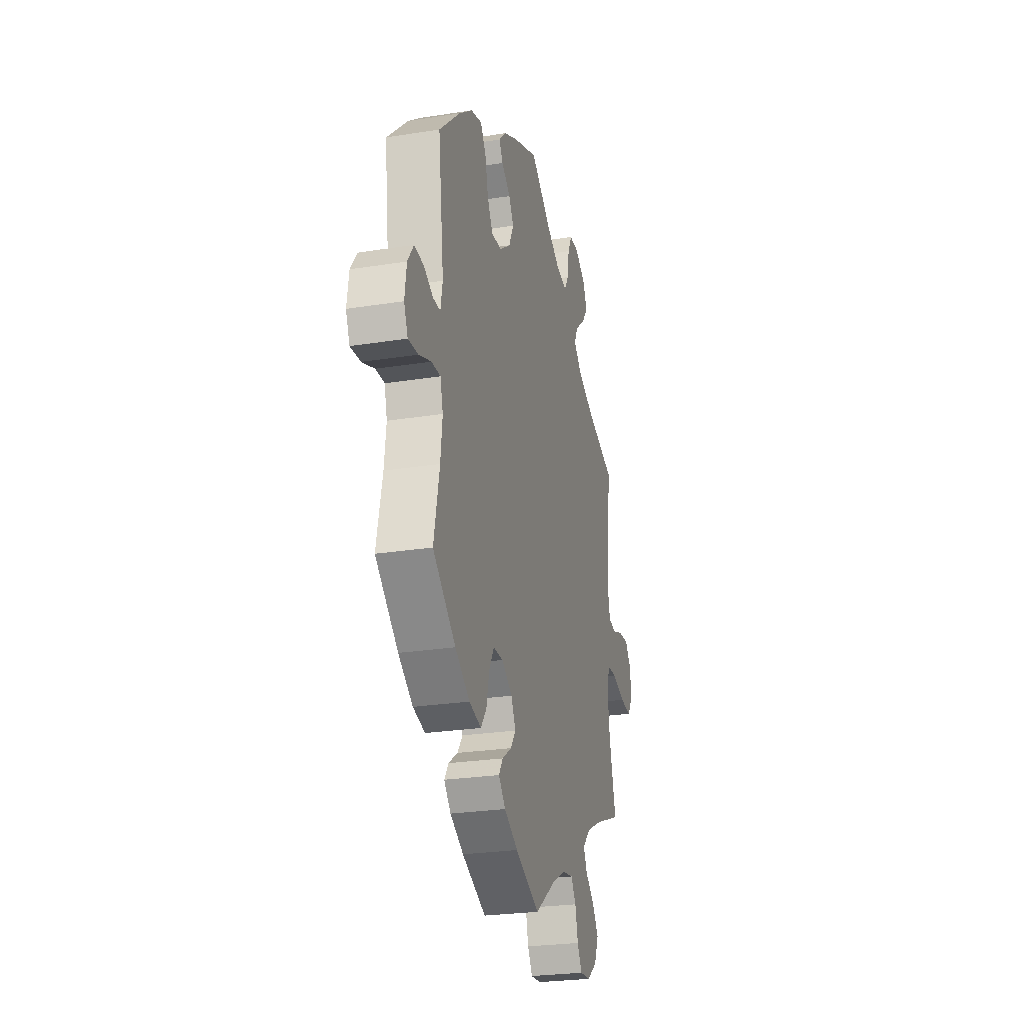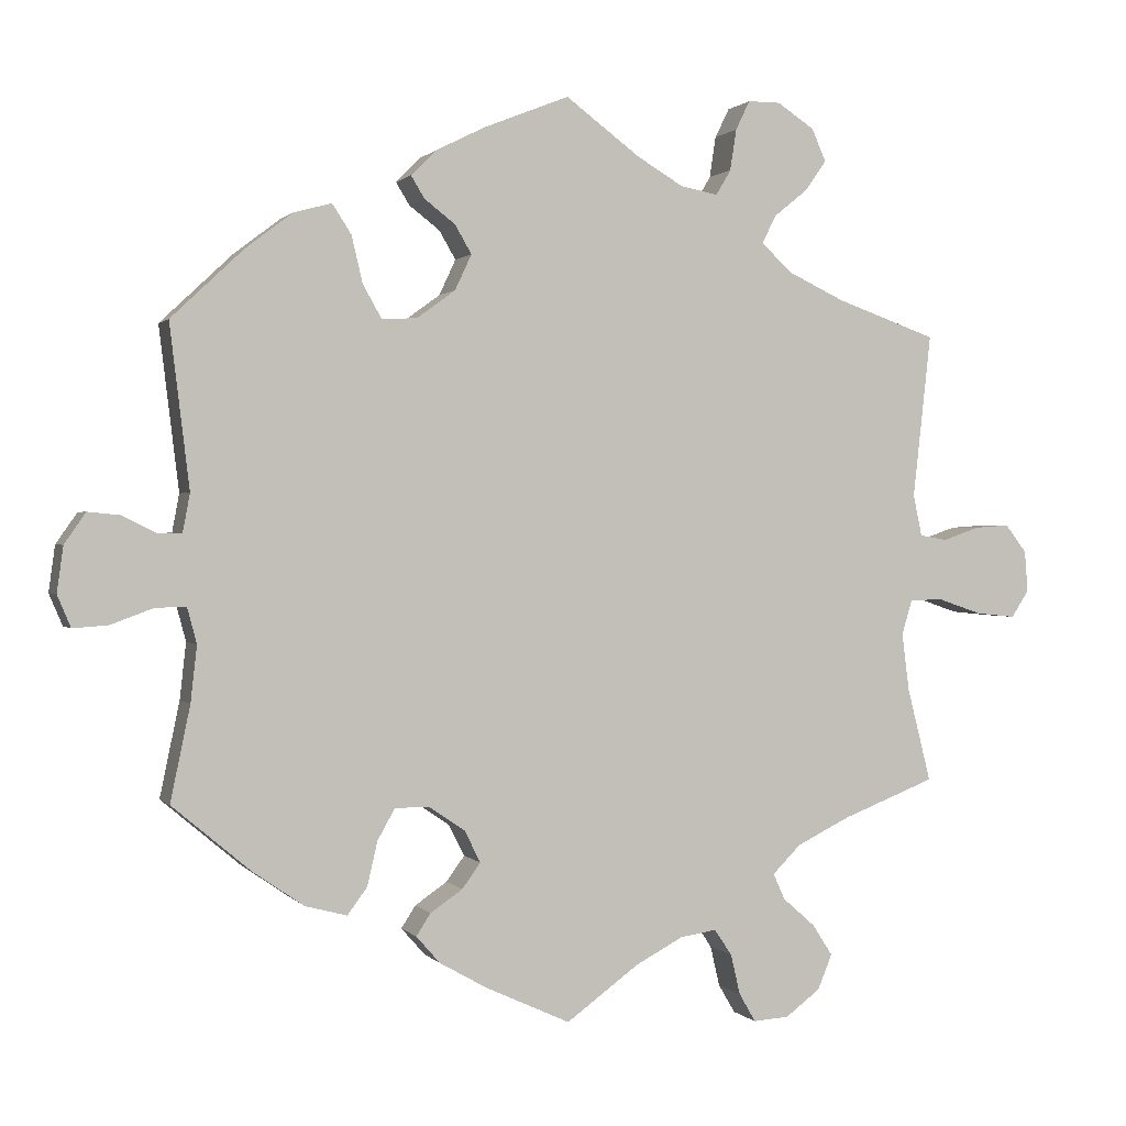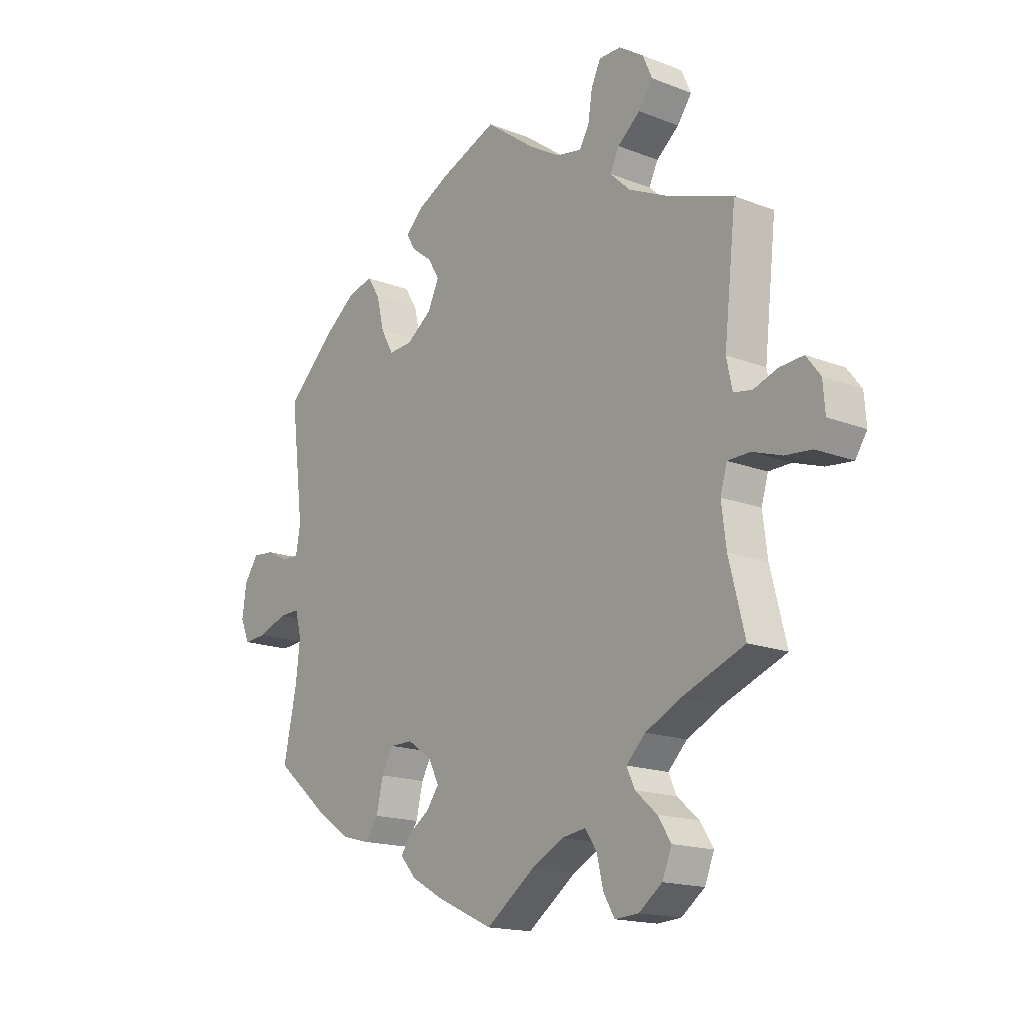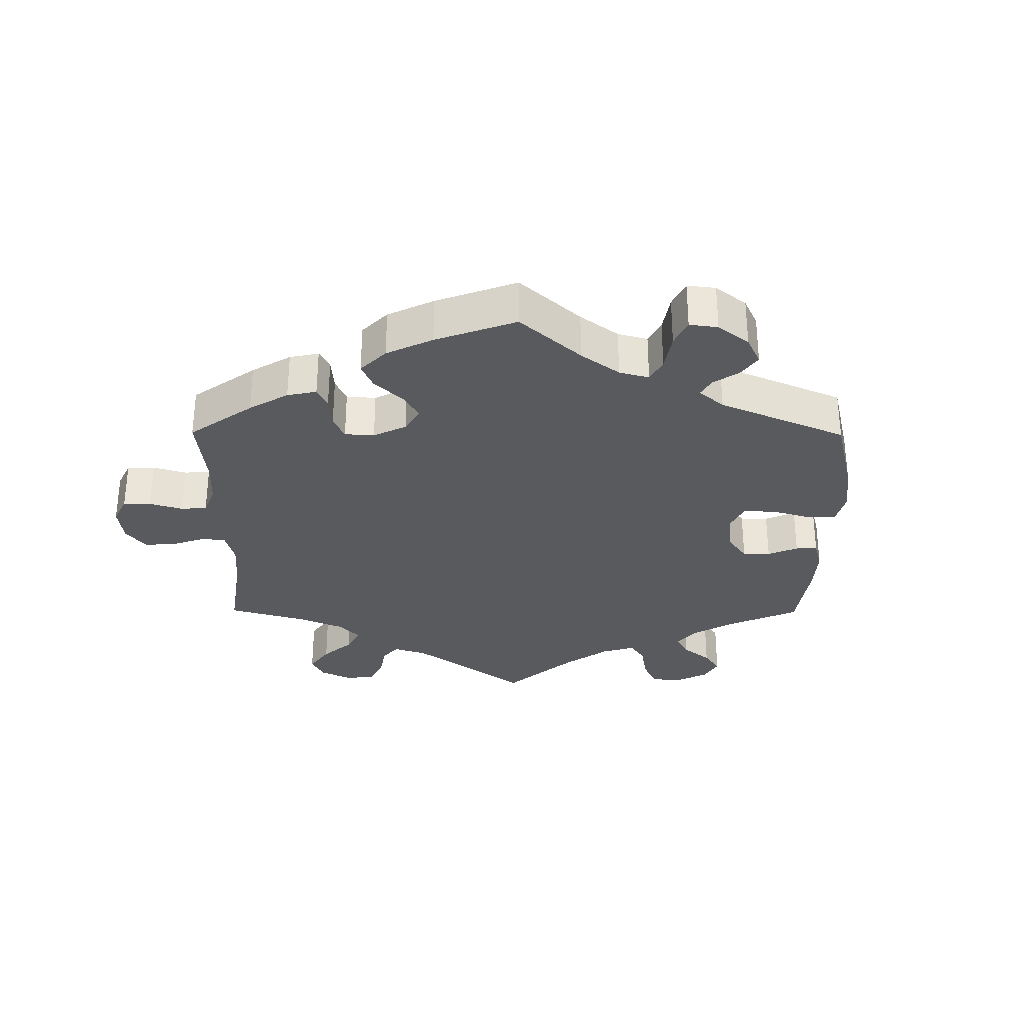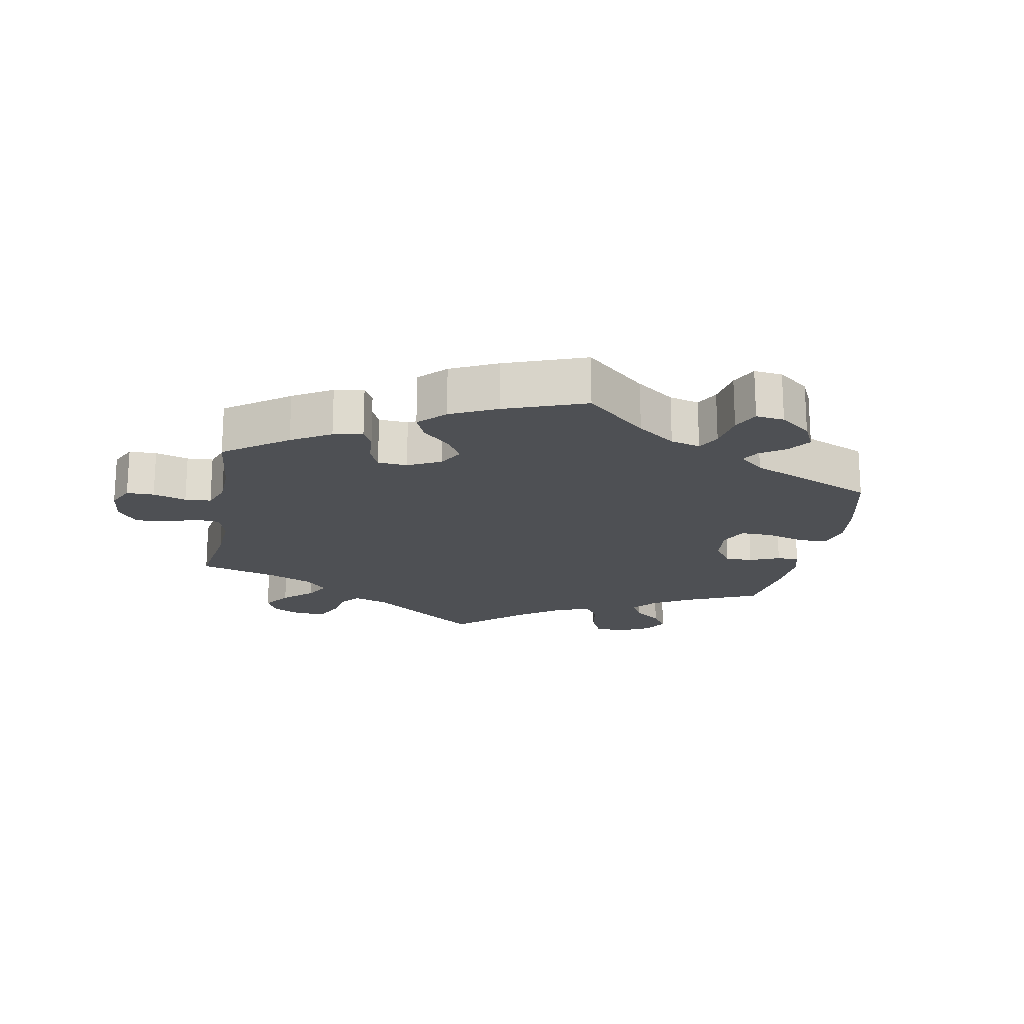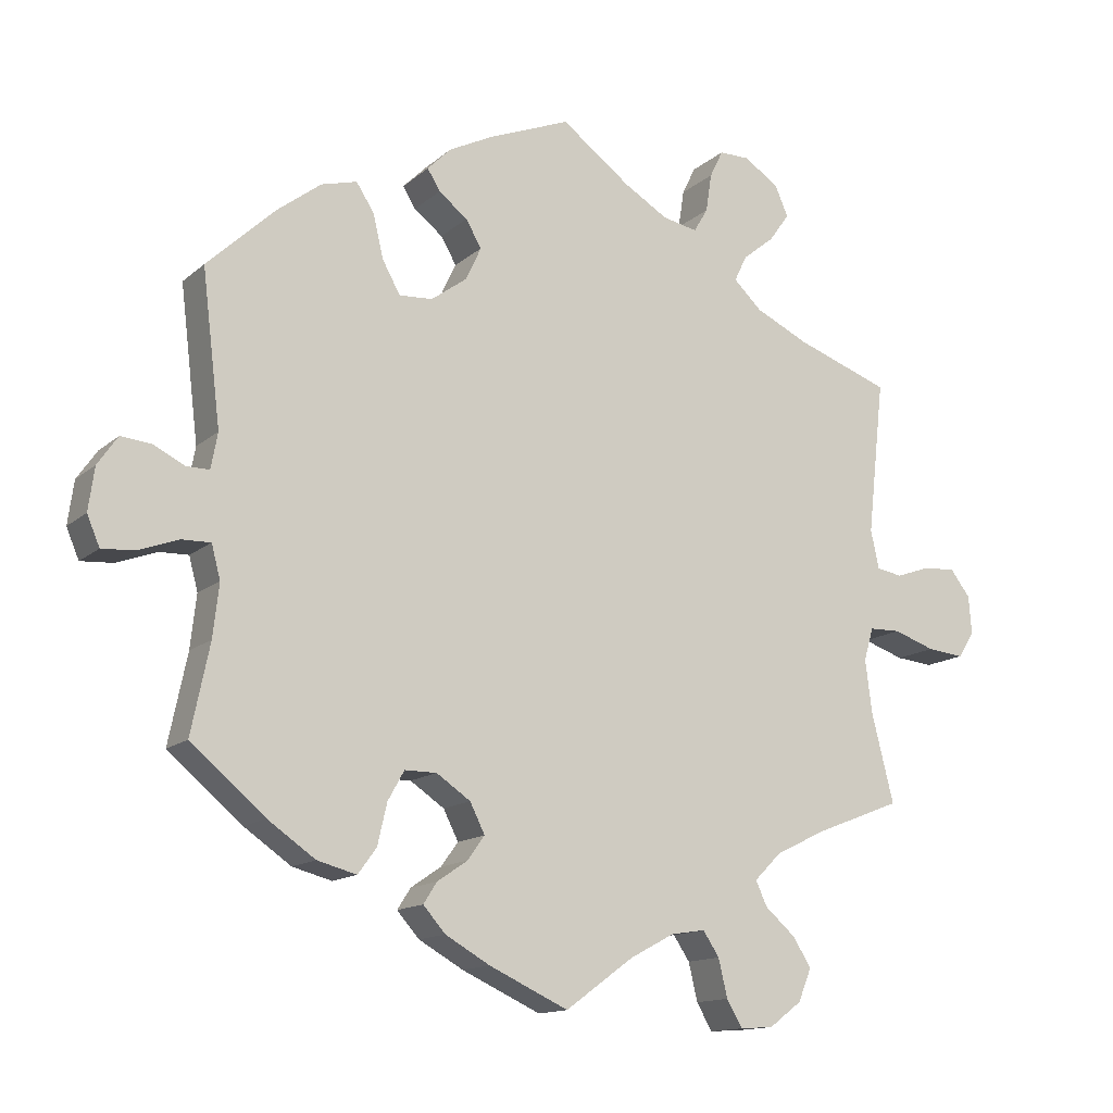
<metadata>
{"format":"obj","ext":"obj","renderer":"f3d","projection":"perspective","resolution":1024,"background":"white","views":[{"elev":-25.7,"azim":-75.7,"up":"+Z"},{"elev":0.8,"azim":-18.7,"up":"+Z"},{"elev":-16.6,"azim":51.6,"up":"+Z"},{"elev":-31.1,"azim":-120.4,"up":"+Y"},{"elev":-19.0,"azim":-130.5,"up":"+Y"},{"elev":-13.8,"azim":-29.6,"up":"+Z"}]}
</metadata>
<code>
v 0.094 0.07 0.508
v 0.153 0.07 0.473
v 0.2 0.07 0.464
v 0.219 0.07 0.496
v 0.227 0.07 0.548
v 0.245 0.07 0.585
v 0.286 0.07 0.585
v 0.333 0.07 0.554
v 0.351 0.07 0.513
v 0.324 0.07 0.475
v 0.281 0.07 0.44
v 0.264 0.07 0.405
v 0.302 0.07 0.369
v 0.374 0.07 0.335
v 0.501 0.07 0.29
v 0.478 0.07 0.083
v 0.489 0.07 0.031
v 0.524 0.07 0.025
v 0.57 0.07 0.041
v 0.614 0.07 0.044
v 0.641 0.07 0.009
v 0.645 0.07 -0.043
v 0.623 0.07 -0.077
v 0.573 0.07 -0.072
v 0.517 0.07 -0.053
v 0.475 0.07 -0.054
v 0.462 0.07 -0.098
v 0.471 0.07 -0.17
v 0.501 0.07 -0.289
v 0.383 0.07 -0.335
v 0.316 0.07 -0.368
v 0.28 0.07 -0.404
v 0.295 0.07 -0.437
v 0.336 0.07 -0.473
v 0.361 0.07 -0.512
v 0.343 0.07 -0.556
v 0.299 0.07 -0.589
v 0.254 0.07 -0.592
v 0.233 0.07 -0.556
v 0.221 0.07 -0.505
v 0.199 0.07 -0.472
v 0.153 0.07 -0.479
v 0.093 0.07 -0.511
v 0.001 0.07 -0.578
v -0.106 0.07 -0.529
v -0.166 0.07 -0.495
v -0.196 0.07 -0.461
v -0.178 0.07 -0.433
v -0.137 0.07 -0.405
v -0.114 0.07 -0.373
v -0.134 0.07 -0.333
v -0.18 0.07 -0.302
v -0.223 0.07 -0.302
v -0.245 0.07 -0.341
v -0.258 0.07 -0.397
v -0.283 0.07 -0.431
v -0.336 0.07 -0.417
v -0.4 0.07 -0.373
v -0.5 0.07 -0.289
v -0.475 0.07 -0.169
v -0.467 0.07 -0.098
v -0.479 0.07 -0.053
v -0.518 0.07 -0.054
v -0.572 0.07 -0.074
v -0.616 0.07 -0.077
v -0.633 0.07 -0.037
v -0.625 0.07 0.021
v -0.598 0.07 0.06
v -0.557 0.07 0.056
v -0.515 0.07 0.035
v -0.484 0.07 0.035
v -0.475 0.07 0.083
v -0.5 0.07 0.289
v -0.408 0.07 0.376
v -0.349 0.07 0.421
v -0.301 0.07 0.434
v -0.277 0.07 0.397
v -0.263 0.07 0.338
v -0.239 0.07 0.295
v -0.194 0.07 0.298
v -0.146 0.07 0.333
v -0.125 0.07 0.378
v -0.146 0.07 0.414
v -0.185 0.07 0.444
v -0.202 0.07 0.472
v -0.17 0.07 0.504
v -0.108 0.07 0.535
v 0 0.07 0.578
v 0.094 0 0.508
v 0.153 0 0.473
v 0.2 0 0.464
v 0.219 0 0.496
v 0.227 0 0.548
v 0.245 0 0.585
v 0.286 0 0.585
v 0.333 0 0.554
v 0.351 0 0.513
v 0.324 0 0.475
v 0.281 0 0.44
v 0.264 0 0.405
v 0.302 0 0.369
v 0.374 0 0.335
v 0.501 0 0.29
v 0.478 0 0.083
v 0.489 0 0.031
v 0.524 0 0.025
v 0.57 0 0.041
v 0.614 0 0.044
v 0.641 0 0.009
v 0.645 0 -0.043
v 0.623 0 -0.077
v 0.573 0 -0.072
v 0.517 0 -0.053
v 0.475 0 -0.054
v 0.462 0 -0.098
v 0.471 0 -0.17
v 0.501 0 -0.289
v 0.383 0 -0.335
v 0.316 0 -0.368
v 0.28 0 -0.404
v 0.295 0 -0.437
v 0.336 0 -0.473
v 0.361 0 -0.512
v 0.343 0 -0.556
v 0.299 0 -0.589
v 0.254 0 -0.592
v 0.233 0 -0.556
v 0.221 0 -0.505
v 0.199 0 -0.472
v 0.153 0 -0.479
v 0.093 0 -0.511
v 0.001 0 -0.578
v -0.106 0 -0.529
v -0.166 0 -0.495
v -0.196 0 -0.461
v -0.178 0 -0.433
v -0.137 0 -0.405
v -0.114 0 -0.373
v -0.134 0 -0.333
v -0.18 0 -0.302
v -0.223 0 -0.302
v -0.245 0 -0.341
v -0.258 0 -0.397
v -0.283 0 -0.431
v -0.336 0 -0.417
v -0.4 0 -0.373
v -0.5 0 -0.289
v -0.475 0 -0.169
v -0.467 0 -0.098
v -0.479 0 -0.053
v -0.518 0 -0.054
v -0.572 0 -0.074
v -0.616 0 -0.077
v -0.633 0 -0.037
v -0.625 0 0.021
v -0.598 0 0.06
v -0.557 0 0.056
v -0.515 0 0.035
v -0.484 0 0.035
v -0.475 0 0.083
v -0.5 0 0.289
v -0.408 0 0.376
v -0.349 0 0.421
v -0.301 0 0.434
v -0.277 0 0.397
v -0.263 0 0.338
v -0.239 0 0.295
v -0.194 0 0.298
v -0.146 0 0.333
v -0.125 0 0.378
v -0.146 0 0.414
v -0.185 0 0.444
v -0.202 0 0.472
v -0.17 0 0.504
v -0.108 0 0.535
v 0 0 0.578
f 87 88 1
f 86 87 1 2
f 83 84 85 86
f 82 83 86 2
f 81 82 2 3
f 80 81 3
f 75 76 77 78
f 75 78 79
f 72 73 74 75
f 71 72 75 79
f 67 68 69 70
f 67 70 71
f 66 67 71
f 63 64 65 66
f 62 63 66 71
f 61 62 71 79
f 57 58 59 60
f 54 55 56 57
f 53 54 57 60
f 52 53 60 61
f 46 47 48 49
f 46 49 50
f 43 44 45 46
f 42 43 46 50
f 41 42 50 51
f 37 38 39 40
f 37 40 41
f 36 37 41
f 33 34 35 36
f 32 33 36 41
f 31 32 41 51
f 28 29 30
f 27 28 30 31
f 26 27 31 51
f 22 23 24 25
f 22 25 26
f 21 22 26
f 18 19 20 21
f 18 21 26
f 17 18 26 51
f 14 15 16
f 13 14 16 17
f 12 13 17 51
f 8 9 10 11
f 4 5 6 7
f 3 4 7 8
f 52 61 79 80
f 52 80 3
f 11 12 51 52
f 3 8 11 52
f 89 176 175
f 90 89 175 174
f 174 173 172 171
f 90 174 171 170
f 91 90 170 169
f 91 169 168
f 166 165 164 163
f 167 166 163
f 163 162 161 160
f 167 163 160 159
f 158 157 156 155
f 159 158 155
f 159 155 154
f 154 153 152 151
f 159 154 151 150
f 167 159 150 149
f 148 147 146 145
f 145 144 143 142
f 148 145 142 141
f 149 148 141 140
f 137 136 135 134
f 138 137 134
f 134 133 132 131
f 138 134 131 130
f 139 138 130 129
f 128 127 126 125
f 129 128 125
f 129 125 124
f 124 123 122 121
f 129 124 121 120
f 139 129 120 119
f 118 117 116
f 119 118 116 115
f 139 119 115 114
f 113 112 111 110
f 114 113 110
f 114 110 109
f 109 108 107 106
f 114 109 106
f 139 114 106 105
f 104 103 102
f 105 104 102 101
f 139 105 101 100
f 99 98 97 96
f 95 94 93 92
f 96 95 92 91
f 168 167 149 140
f 91 168 140
f 140 139 100 99
f 140 99 96 91
f 1 89 90 2
f 2 90 91 3
f 3 91 92 4
f 4 92 93 5
f 5 93 94 6
f 6 94 95 7
f 7 95 96 8
f 8 96 97 9
f 9 97 98 10
f 10 98 99 11
f 11 99 100 12
f 12 100 101 13
f 13 101 102 14
f 14 102 103 15
f 15 103 104 16
f 16 104 105 17
f 17 105 106 18
f 18 106 107 19
f 19 107 108 20
f 20 108 109 21
f 21 109 110 22
f 22 110 111 23
f 23 111 112 24
f 24 112 113 25
f 25 113 114 26
f 26 114 115 27
f 27 115 116 28
f 28 116 117 29
f 29 117 118 30
f 30 118 119 31
f 31 119 120 32
f 32 120 121 33
f 33 121 122 34
f 34 122 123 35
f 35 123 124 36
f 36 124 125 37
f 37 125 126 38
f 38 126 127 39
f 39 127 128 40
f 40 128 129 41
f 41 129 130 42
f 42 130 131 43
f 43 131 132 44
f 44 132 133 45
f 45 133 134 46
f 46 134 135 47
f 47 135 136 48
f 48 136 137 49
f 49 137 138 50
f 50 138 139 51
f 51 139 140 52
f 52 140 141 53
f 53 141 142 54
f 54 142 143 55
f 55 143 144 56
f 56 144 145 57
f 57 145 146 58
f 58 146 147 59
f 59 147 148 60
f 60 148 149 61
f 61 149 150 62
f 62 150 151 63
f 63 151 152 64
f 64 152 153 65
f 65 153 154 66
f 66 154 155 67
f 67 155 156 68
f 68 156 157 69
f 69 157 158 70
f 70 158 159 71
f 71 159 160 72
f 72 160 161 73
f 73 161 162 74
f 74 162 163 75
f 75 163 164 76
f 76 164 165 77
f 77 165 166 78
f 78 166 167 79
f 79 167 168 80
f 80 168 169 81
f 81 169 170 82
f 82 170 171 83
f 83 171 172 84
f 84 172 173 85
f 85 173 174 86
f 86 174 175 87
f 87 175 176 88
f 88 176 89 1

</code>
